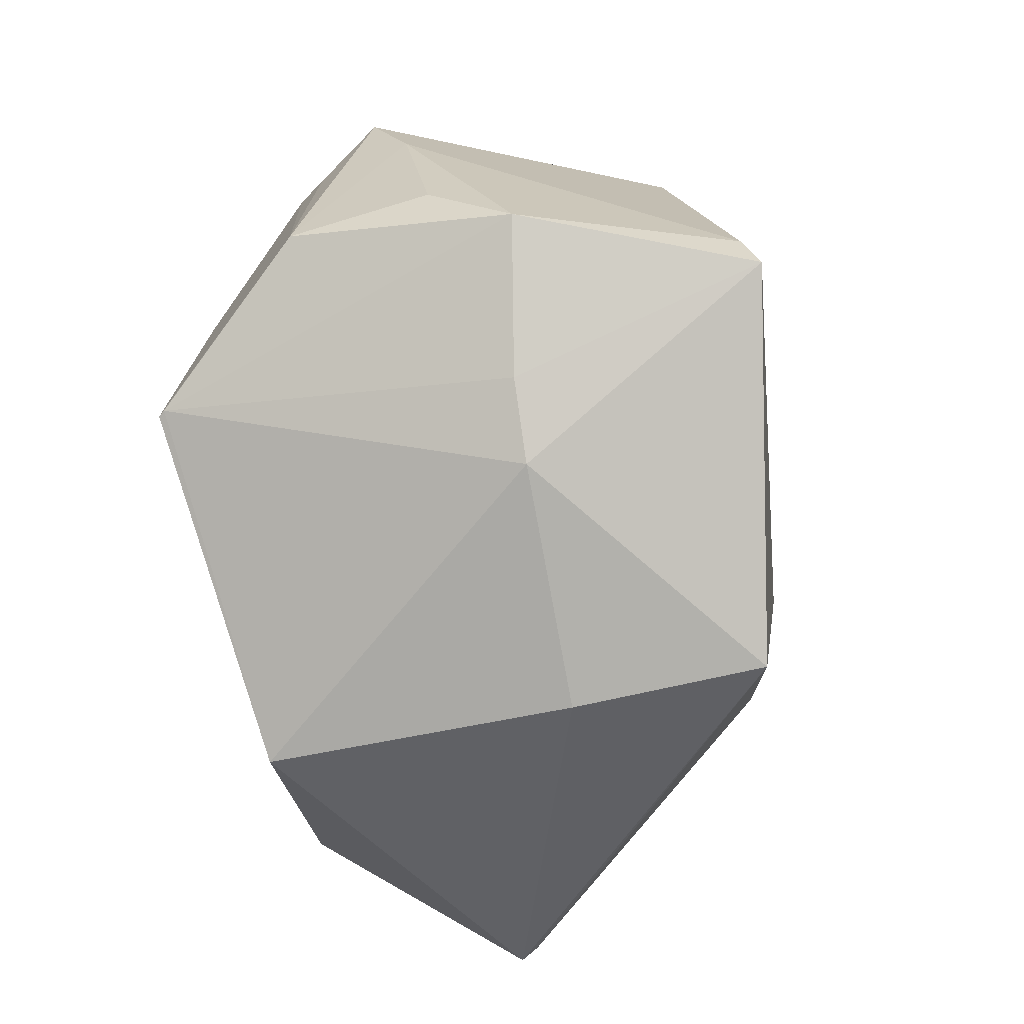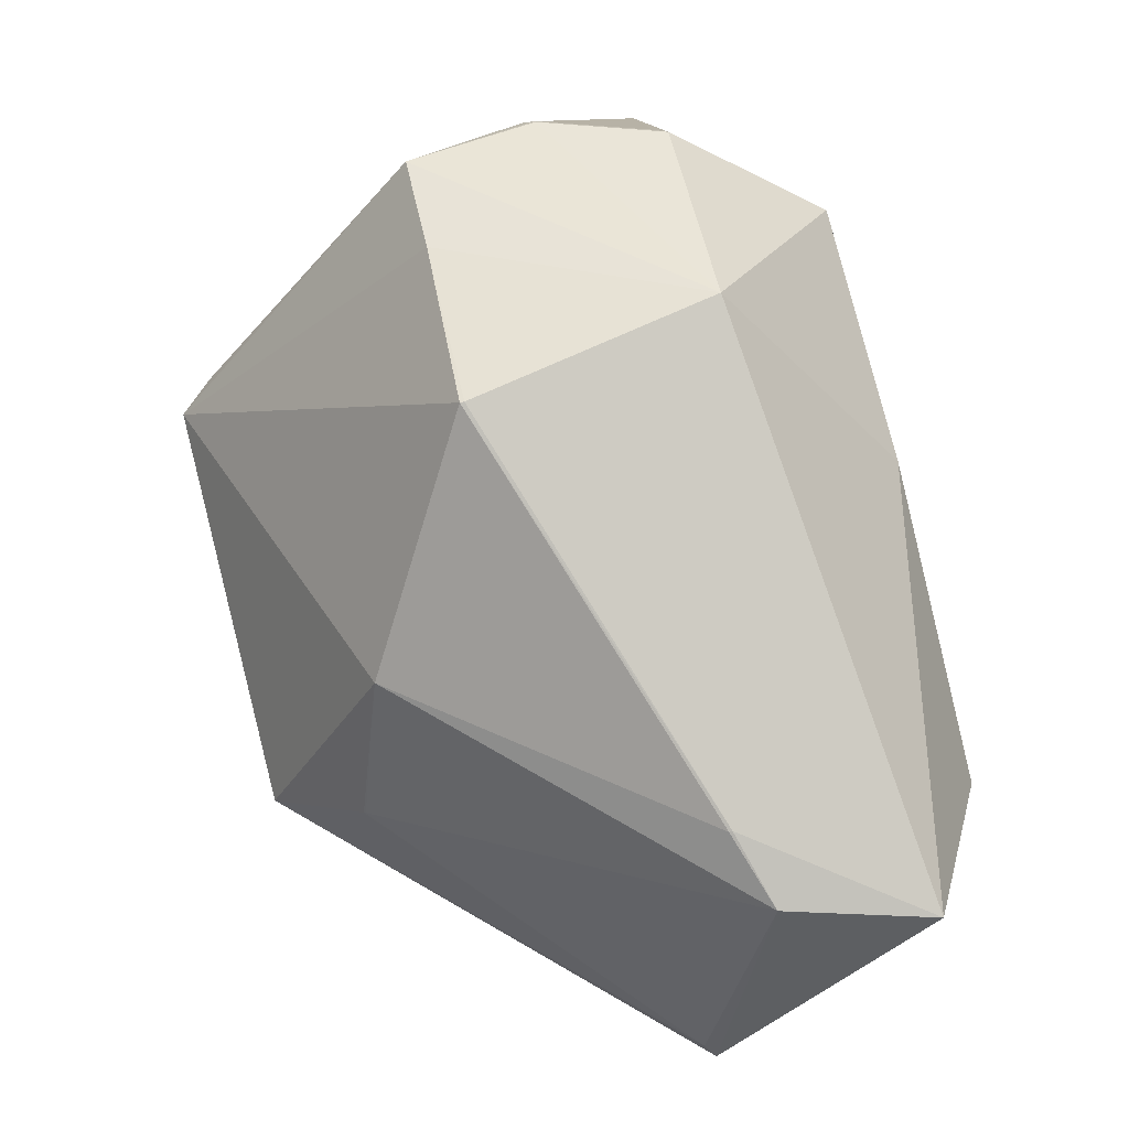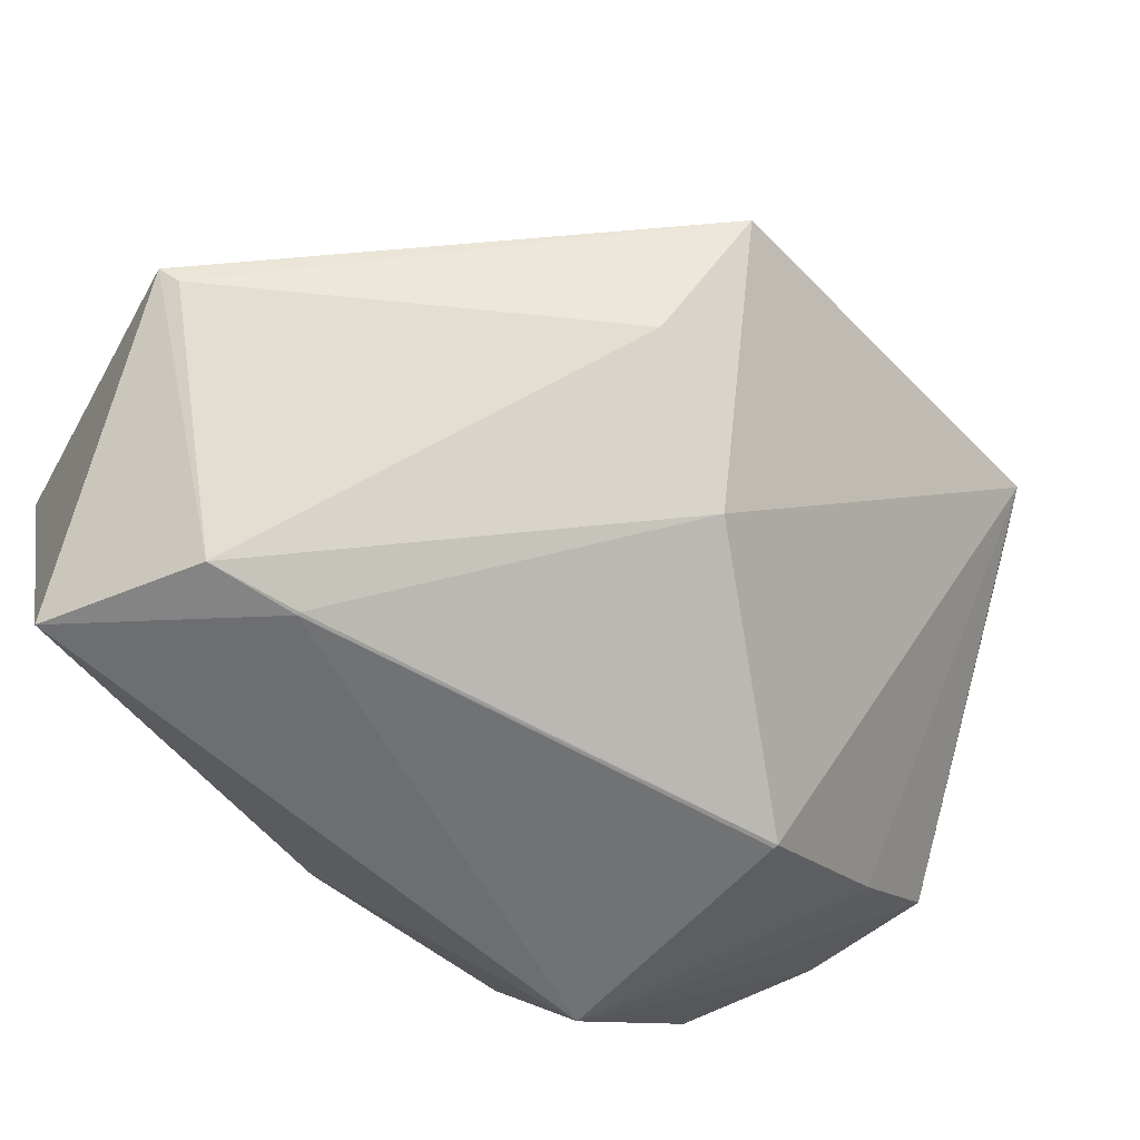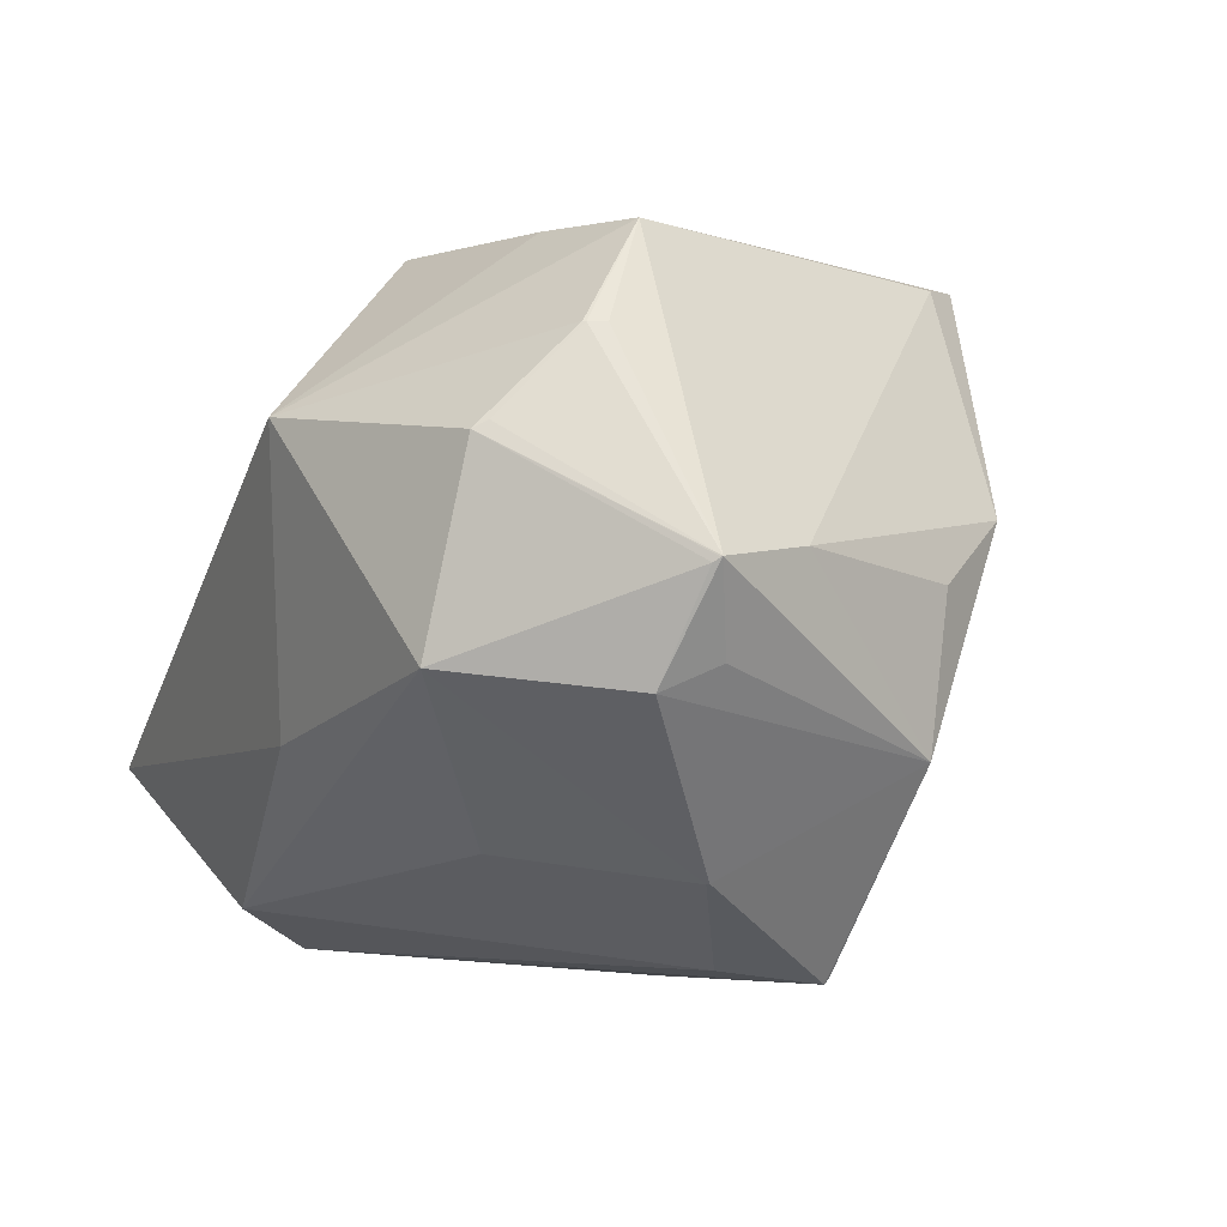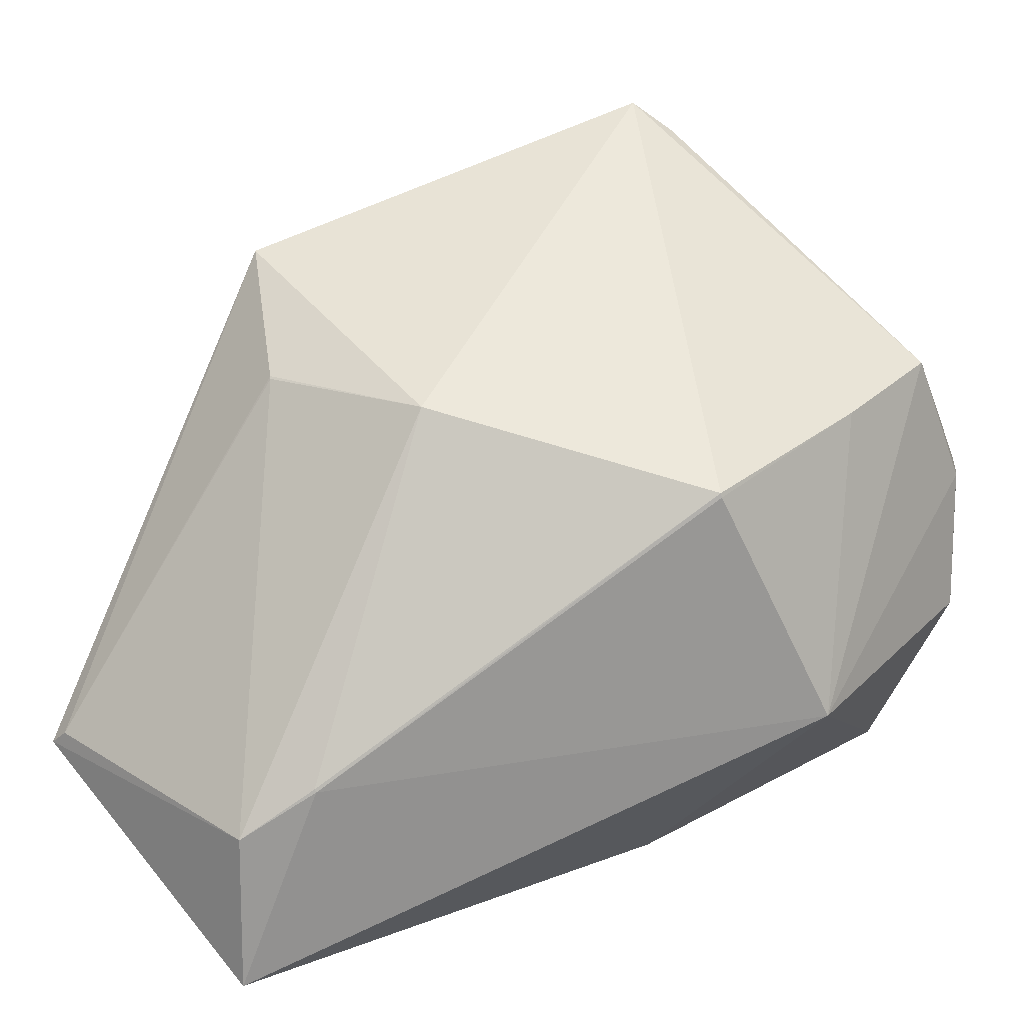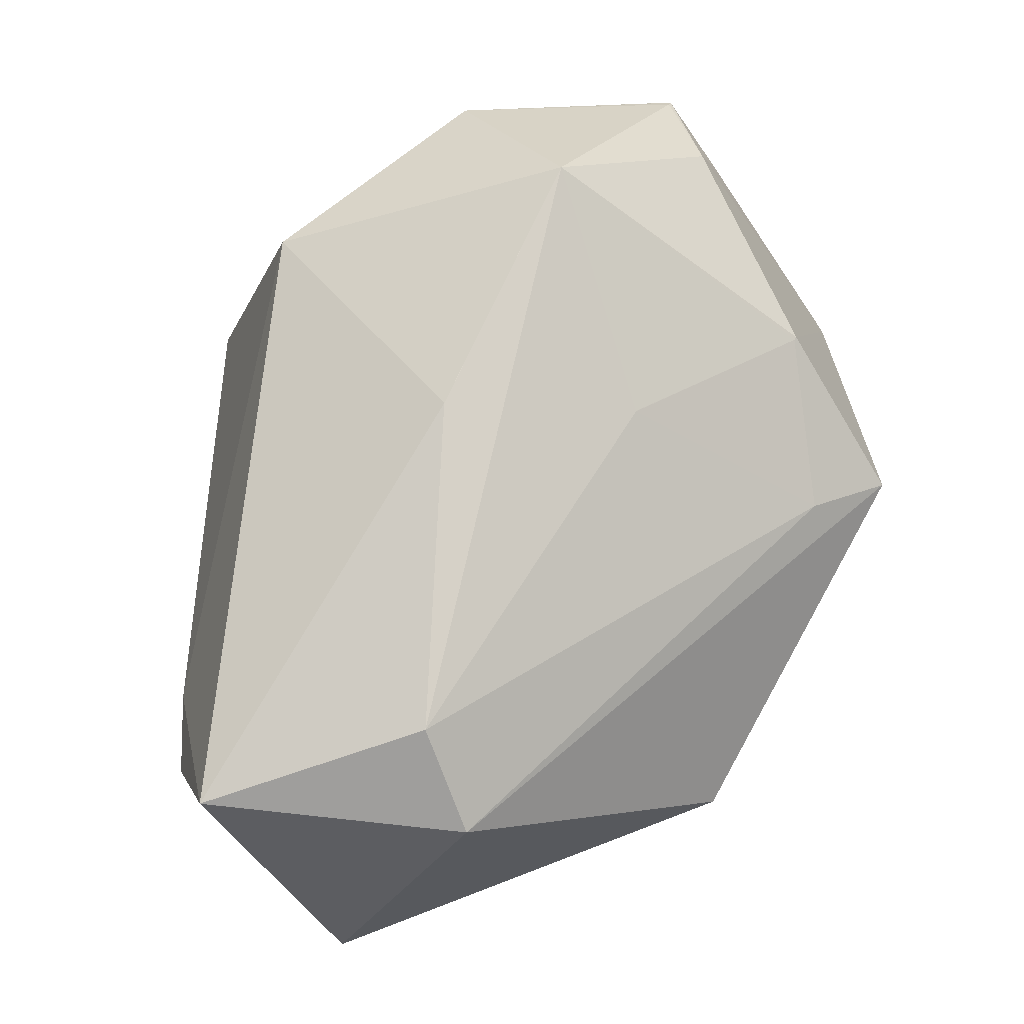
<metadata>
{"format":"obj","ext":"obj","renderer":"f3d","projection":"perspective","resolution":1024,"background":"white","views":[{"elev":-23.0,"azim":-141.8,"up":"+Z"},{"elev":8.5,"azim":-0.5,"up":"+Z"},{"elev":-69.7,"azim":-153.1,"up":"+Y"},{"elev":65.2,"azim":127.7,"up":"+Z"},{"elev":-74.0,"azim":-86.7,"up":"+Y"},{"elev":1.9,"azim":81.0,"up":"+Z"}]}
</metadata>
<code>
o
v 150.3 -132.1 -148.6
v 73.28 -139.5 -143.1
v 51.75 -53.48 -241.3
v 51.75 -53.48 -241.3
v 73.28 -139.5 -143.1
v 45.46 -59.27 -234
v 150.3 -132.1 -148.6
v 51.75 -53.48 -241.3
v 166.4 -1.82 -163.6
v 150.3 -132.1 -148.6
v 52.46 -137.8 -106.1
v 73.28 -139.5 -143.1
v 52.46 -137.8 -106.1
v 50.89 -137.6 -106.7
v 73.28 -139.5 -143.1
v 51.75 -53.48 -241.3
v 45.46 -59.27 -234
v -171.6 23.32 -130.1
v 150.3 -132.1 -148.6
v 166.4 -1.82 -163.6
v 179.6 -23.87 -110.7
v 45.46 -59.27 -234
v -121.8 -38.17 -121.5
v -171.6 23.32 -130.1
v 73.28 -139.5 -143.1
v -120.6 -39.21 -121.4
v 45.46 -59.27 -234
v 45.46 -59.27 -234
v -120.6 -39.21 -121.4
v -121.8 -38.17 -121.5
v 51.75 -53.48 -241.3
v 68.02 147.1 -166.6
v 166.4 -1.82 -163.6
v 50.89 -137.6 -106.7
v -113 -81.14 -48.36
v 73.28 -139.5 -143.1
v 73.28 -139.5 -143.1
v -113 -81.14 -48.36
v -120.6 -39.21 -121.4
v -121.8 -38.17 -121.5
v -113 -81.14 -48.36
v -171.6 23.32 -130.1
v -171.6 23.32 -130.1
v -113 -81.14 -48.36
v -224.2 95.95 62.31
v -120.6 -39.21 -121.4
v -113 -81.14 -48.36
v -121.8 -38.17 -121.5
v 51.75 -53.48 -241.3
v -171.6 23.32 -130.1
v -84.35 78.16 -149
v 51.75 -53.48 -241.3
v -84.35 78.16 -149
v 68.02 147.1 -166.6
v 68.02 147.1 -166.6
v 70.4 240.9 5.106
v 166.4 -1.82 -163.6
v 68.02 147.1 -166.6
v 66.68 241 7.543
v 70.4 240.9 5.106
v 52.46 -137.8 -106.1
v -71.33 -108.4 86.59
v 50.89 -137.6 -106.7
v 50.89 -137.6 -106.7
v -71.33 -108.4 86.59
v -113 -81.14 -48.36
v -113 -81.14 -48.36
v -71.33 -108.4 86.59
v -224.2 95.95 62.31
v 52.46 -137.8 -106.1
v -69.18 -108.5 87.03
v -71.33 -108.4 86.59
v -224.2 95.95 62.31
v -209.5 92.62 81.19
v -128.5 185.8 84.53
v -171.6 23.32 -130.1
v -224.2 95.95 62.31
v -110.8 151 -41.44
v -171.6 23.32 -130.1
v -110.8 151 -41.44
v -84.35 78.16 -149
v -84.35 78.16 -149
v -110.8 151 -41.44
v 68.02 147.1 -166.6
v 68.02 147.1 -166.6
v -110.8 151 -41.44
v 66.68 241 7.543
v 166.4 -1.82 -163.6
v 92.28 196.4 -5.423
v 179.6 -23.87 -110.7
v 70.4 240.9 5.106
v 92.28 196.4 -5.423
v 166.4 -1.82 -163.6
v 66.68 241 7.543
v -11.86 230.5 92.06
v 70.4 240.9 5.106
v 66.68 241 7.543
v -128.5 185.8 84.53
v -11.86 230.5 92.06
v -224.2 95.95 62.31
v -128.5 185.8 84.53
v -114.3 165.9 1.61
v -224.2 95.95 62.31
v -114.3 165.9 1.61
v -110.8 151 -41.44
v -110.8 151 -41.44
v -114.3 165.9 1.61
v 66.68 241 7.543
v 66.68 241 7.543
v -114.3 165.9 1.61
v -128.5 185.8 84.53
v 150.3 -132.1 -148.6
v 48.68 -84.11 135.2
v 52.46 -137.8 -106.1
v 52.46 -137.8 -106.1
v 48.68 -84.11 135.2
v -69.18 -108.5 87.03
v -224.2 95.95 62.31
v -100.5 4.107 195.1
v -209.5 92.62 81.19
v -71.33 -108.4 86.59
v -88.52 -40.97 154.9
v -224.2 95.95 62.31
v -224.2 95.95 62.31
v -88.52 -40.97 154.9
v -100.5 4.107 195.1
v -69.18 -108.5 87.03
v -88.52 -40.97 154.9
v -71.33 -108.4 86.59
v 48.68 -84.11 135.2
v -88.52 -40.97 154.9
v -69.18 -108.5 87.03
v -100.5 4.107 195.1
v -88.52 -40.97 154.9
v 48.68 -84.11 135.2
v -128.5 185.8 84.53
v -75.96 192 112.3
v -11.86 230.5 92.06
v 150.3 -132.1 -148.6
v 179.6 -23.87 -110.7
v 141.8 -9.55 48.6
v 150.3 -132.1 -148.6
v 141.8 -9.55 48.6
v 48.68 -84.11 135.2
v 179.6 -23.87 -110.7
v 141.8 -9.514 48.61
v 141.8 -9.55 48.6
v -11.86 230.5 92.06
v 87.68 187.2 84.81
v 70.4 240.9 5.106
v 70.4 240.9 5.106
v 88.42 185.9 83.3
v 92.28 196.4 -5.423
v 87.68 187.2 84.81
v 88.42 185.9 83.3
v 70.4 240.9 5.106
v -100.5 4.107 195.1
v 15.35 134.6 218.1
v -209.5 92.62 81.19
v -11.86 230.5 92.06
v 66.39 140.6 182.6
v 87.68 187.2 84.81
v 16.01 134.2 217.9
v 66.39 140.6 182.6
v 15.35 134.6 218.1
v 19.63 132.5 216.4
v 66.39 140.6 182.6
v 16.01 134.2 217.9
v -100.5 4.107 195.1
v 48.68 -84.11 135.2
v -36.85 23.51 214.4
v -100.5 4.107 195.1
v -36.85 23.51 214.4
v -37.37 25.11 214.8
v -11.86 230.5 92.06
v 37.62 154.2 180.2
v 66.39 140.6 182.6
v 66.39 140.6 182.6
v 37.62 154.2 180.2
v 15.35 134.6 218.1
v 15.35 134.6 218.1
v 37.62 154.2 180.2
v -11.86 230.5 92.06
v -100.5 4.107 195.1
v -43.17 32.2 214.2
v 15.35 134.6 218.1
v -100.5 4.107 195.1
v -37.37 25.11 214.8
v -43.17 32.2 214.2
v 15.35 134.6 218.1
v -43.17 32.2 214.2
v -37.37 25.11 214.8
v -209.5 92.62 81.19
v -23.77 150.7 183.9
v -128.5 185.8 84.53
v 15.35 134.6 218.1
v -23.77 150.7 183.9
v -209.5 92.62 81.19
v -128.5 185.8 84.53
v -23.77 150.7 183.9
v -75.96 192 112.3
v -75.96 192 112.3
v -23.77 150.7 183.9
v -11.86 230.5 92.06
v 15.35 134.6 218.1
v -11.86 230.5 92.06
v -23.77 150.7 183.9
v 141.8 -9.55 48.6
v 111.5 55.29 170.5
v 48.68 -84.11 135.2
v 141.8 -9.514 48.61
v 111.5 55.29 170.5
v 141.8 -9.55 48.6
v 179.6 -23.87 -110.7
v 111.5 55.29 170.5
v 141.8 -9.514 48.61
v 87.68 187.2 84.81
v 111.5 55.29 170.5
v 88.42 185.9 83.3
v 19.63 132.5 216.4
v 111.5 55.29 170.5
v 66.39 140.6 182.6
v 66.39 140.6 182.6
v 111.5 55.29 170.5
v 87.68 187.2 84.81
v 16.01 134.2 217.9
v 15.35 134.6 218.1
v 28.71 16.86 209.5
v 19.63 132.5 216.4
v 16.01 134.2 217.9
v 28.71 16.86 209.5
v -36.85 23.51 214.4
v 28.71 16.86 209.5
v -37.37 25.11 214.8
v 48.68 -84.11 135.2
v 28.71 16.86 209.5
v -36.85 23.51 214.4
v 111.5 55.29 170.5
v 28.71 16.86 209.5
v 48.68 -84.11 135.2
v 19.63 132.5 216.4
v 28.71 16.86 209.5
v 111.5 55.29 170.5
v 15.35 134.6 218.1
v -37.37 25.11 214.8
v 21.01 20.61 210.6
v 15.35 134.6 218.1
v 21.01 20.61 210.6
v 28.71 16.86 209.5
v 28.71 16.86 209.5
v 21.01 20.61 210.6
v -37.37 25.11 214.8
v 92.28 196.4 -5.423
v 126 91.78 44.71
v 179.6 -23.87 -110.7
v 88.42 185.9 83.3
v 126 91.78 44.71
v 92.28 196.4 -5.423
v 179.6 -23.87 -110.7
v 126 91.78 44.71
v 111.5 55.29 170.5
v 111.5 55.29 170.5
v 125.6 92.67 45.4
v 88.42 185.9 83.3
v 88.42 185.9 83.3
v 125.6 92.67 45.4
v 126 91.78 44.71
v 126 91.78 44.71
v 125.6 92.67 45.4
v 111.5 55.29 170.5
f 1 2 3
f 4 5 6
f 7 8 9
f 10 11 12
f 13 14 15
f 16 17 18
f 19 20 21
f 22 23 24
f 25 26 27
f 28 29 30
f 31 32 33
f 34 35 36
f 37 38 39
f 40 41 42
f 43 44 45
f 46 47 48
f 49 50 51
f 52 53 54
f 55 56 57
f 58 59 60
f 61 62 63
f 64 65 66
f 67 68 69
f 70 71 72
f 73 74 75
f 76 77 78
f 79 80 81
f 82 83 84
f 85 86 87
f 88 89 90
f 91 92 93
f 94 95 96
f 97 98 99
f 100 101 102
f 103 104 105
f 106 107 108
f 109 110 111
f 112 113 114
f 115 116 117
f 118 119 120
f 121 122 123
f 124 125 126
f 127 128 129
f 130 131 132
f 133 134 135
f 136 137 138
f 139 140 141
f 142 143 144
f 145 146 147
f 148 149 150
f 151 152 153
f 154 155 156
f 157 158 159
f 160 161 162
f 163 164 165
f 166 167 168
f 169 170 171
f 172 173 174
f 175 176 177
f 178 179 180
f 181 182 183
f 184 185 186
f 187 188 189
f 190 191 192
f 193 194 195
f 196 197 198
f 199 200 201
f 202 203 204
f 205 206 207
f 208 209 210
f 211 212 213
f 214 215 216
f 217 218 219
f 220 221 222
f 223 224 225
f 226 227 228
f 229 230 231
f 232 233 234
f 235 236 237
f 238 239 240
f 241 242 243
f 244 245 246
f 247 248 249
f 250 251 252
f 253 254 255
f 256 257 258
f 259 260 261
f 262 263 264
f 265 266 267
f 268 269 270

</code>
